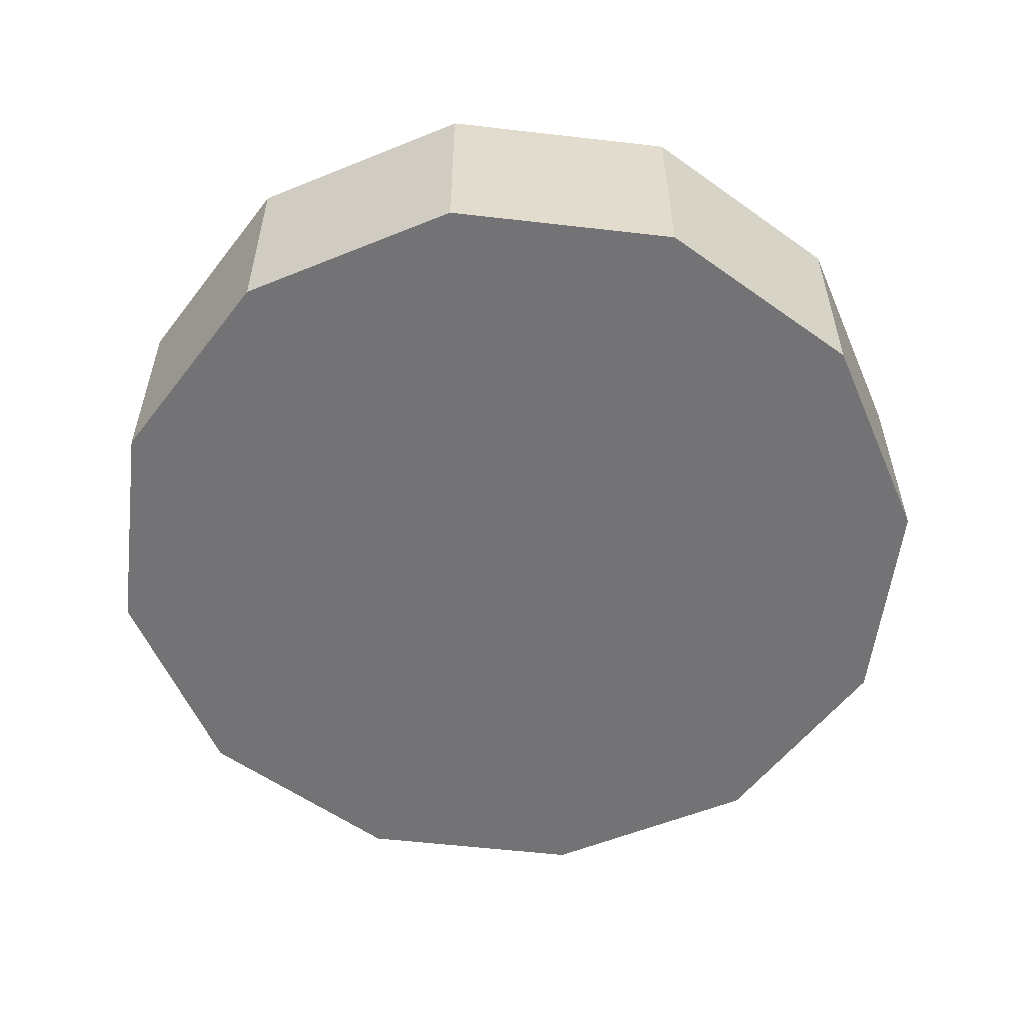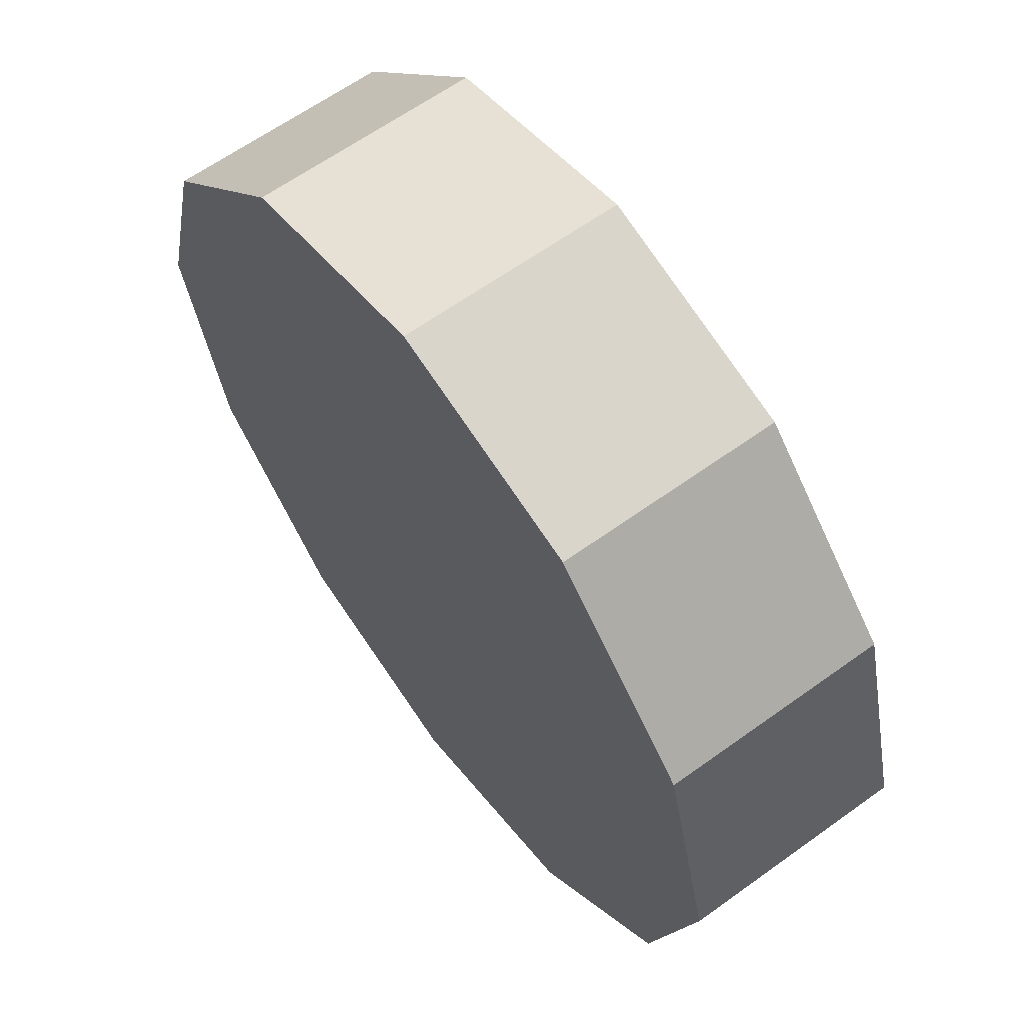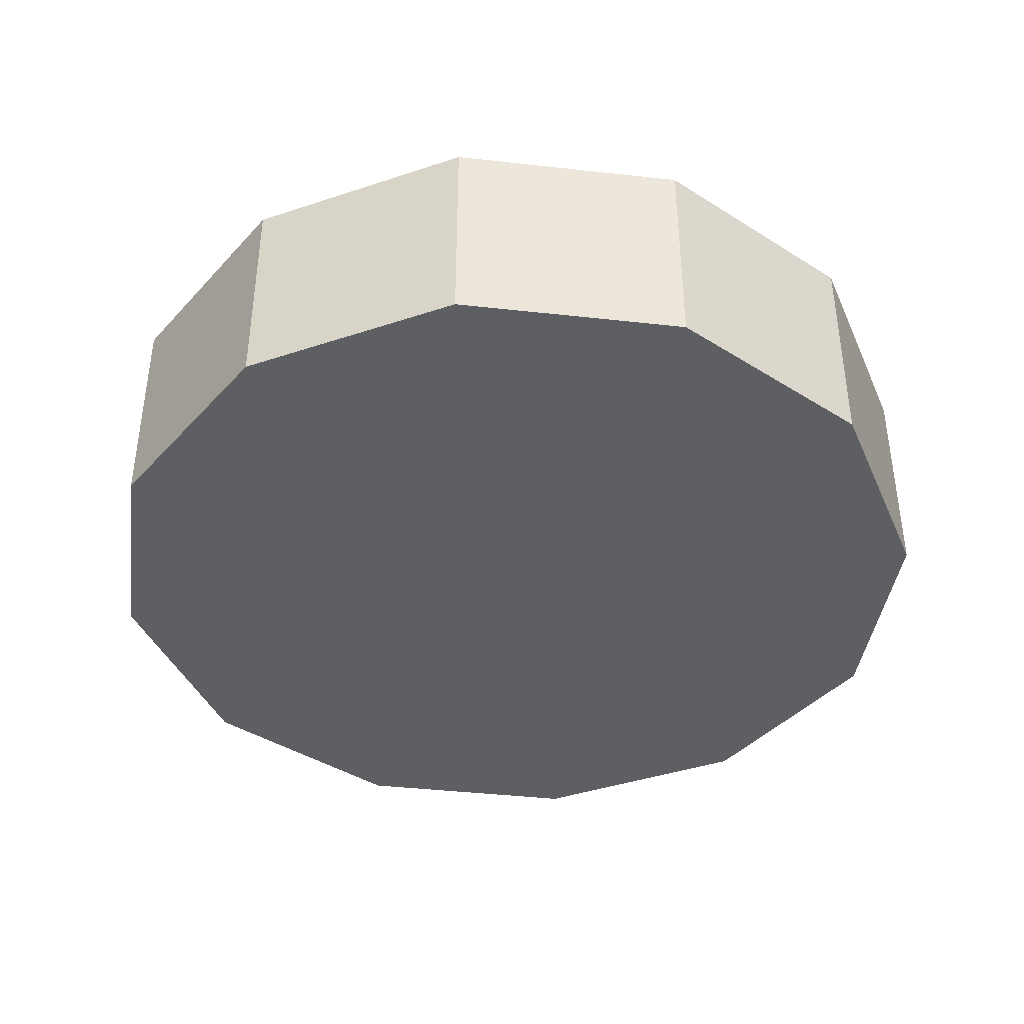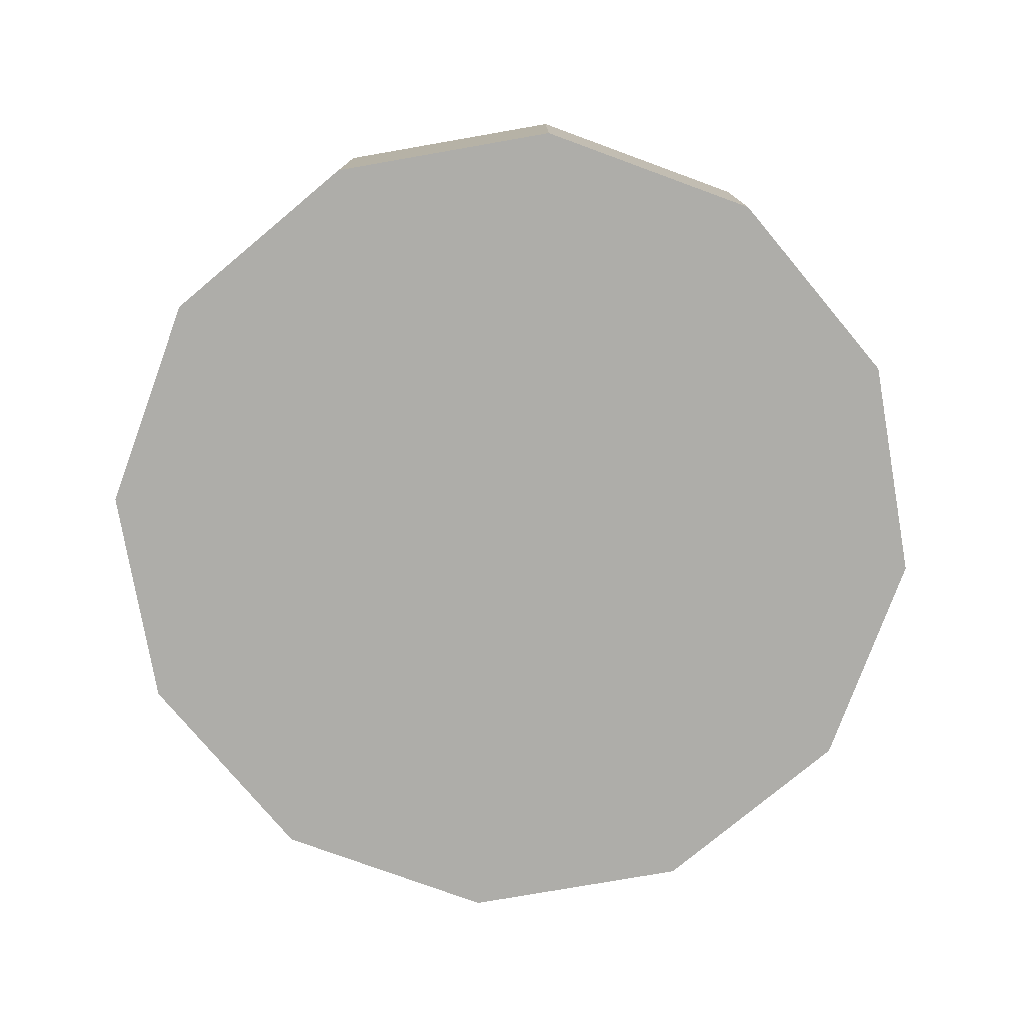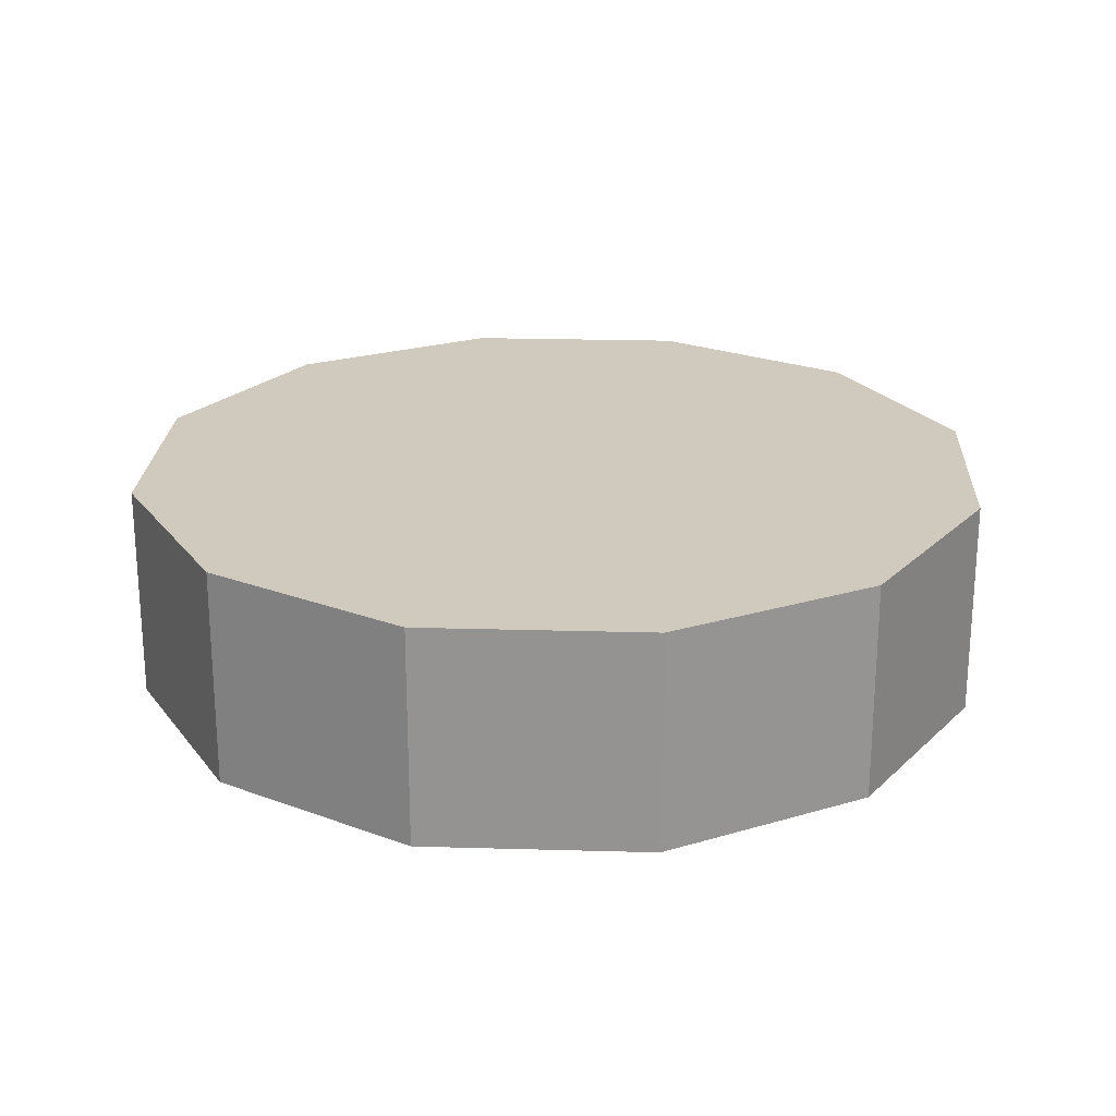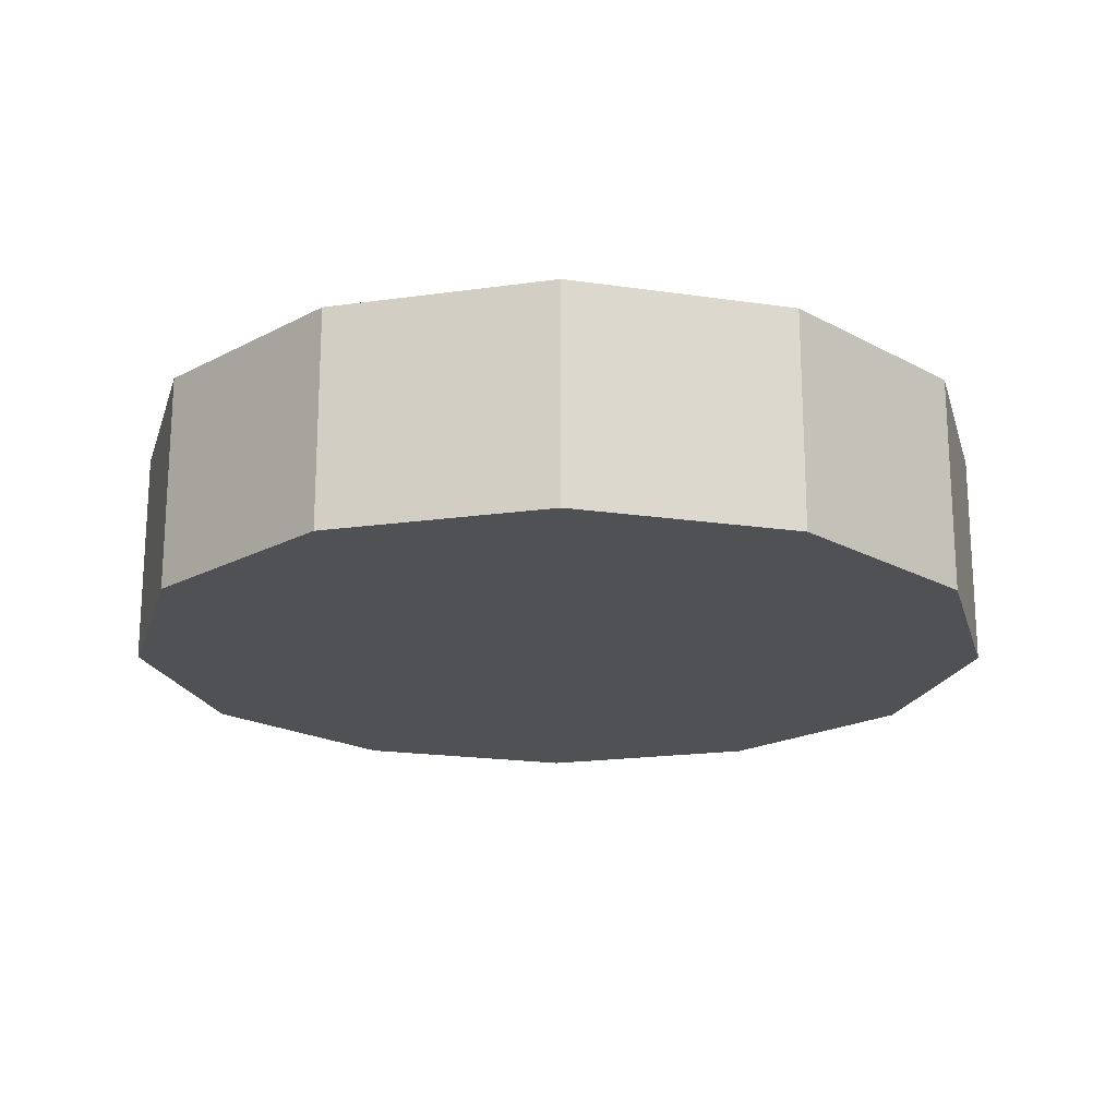
<metadata>
{"format":"obj","ext":"obj","renderer":"f3d","projection":"perspective","resolution":1024,"background":"white","views":[{"elev":-56.0,"azim":-21.9,"up":"+Y"},{"elev":62.7,"azim":53.8,"up":"+Z"},{"elev":-40.7,"azim":-82.8,"up":"+Y"},{"elev":-77.1,"azim":-5.1,"up":"+Y"},{"elev":22.8,"azim":-42.2,"up":"+Y"},{"elev":-19.6,"azim":-30.3,"up":"+Y"}]}
</metadata>
<code>
v 0 0 -1
v 0 0.5 -1
v 0.5 0 -0.866
v 0.5 0.5 -0.866
v 0.866 0 -0.5
v 0.866 0.5 -0.5
v 1 0 0
v 1 0.5 0
v 0.866 0 0.5
v 0.866 0.5 0.5
v 0.5 0 0.866
v 0.5 0.5 0.866
v 0 0 1
v 0 0.5 1
v -0.5 0 0.866
v -0.5 0.5 0.866
v -0.866 0 0.5
v -0.866 0.5 0.5
v -1 0 0
v -1 0.5 0
v -0.866 0 -0.5
v -0.866 0.5 -0.5
v -0.5 0 -0.866
v -0.5 0.5 -0.866
f 1 2 4 3
f 3 4 6 5
f 5 6 8 7
f 7 8 10 9
f 9 10 12 11
f 11 12 14 13
f 13 14 16 15
f 15 16 18 17
f 17 18 20 19
f 19 20 22 21
f 4 2 24 22 20 18 16 14 12 10 8 6
f 21 22 24 23
f 23 24 2 1
f 1 3 5 7 9 11 13 15 17 19 21 23

</code>
